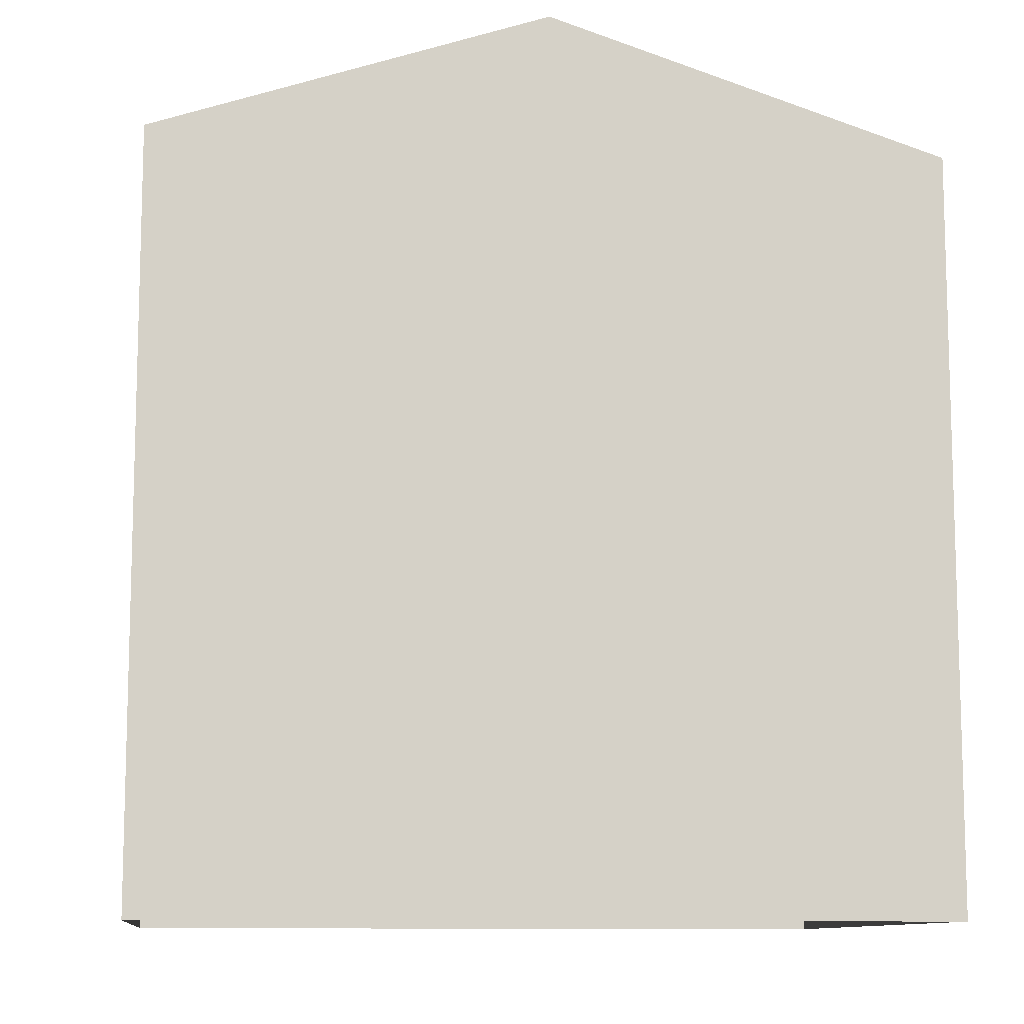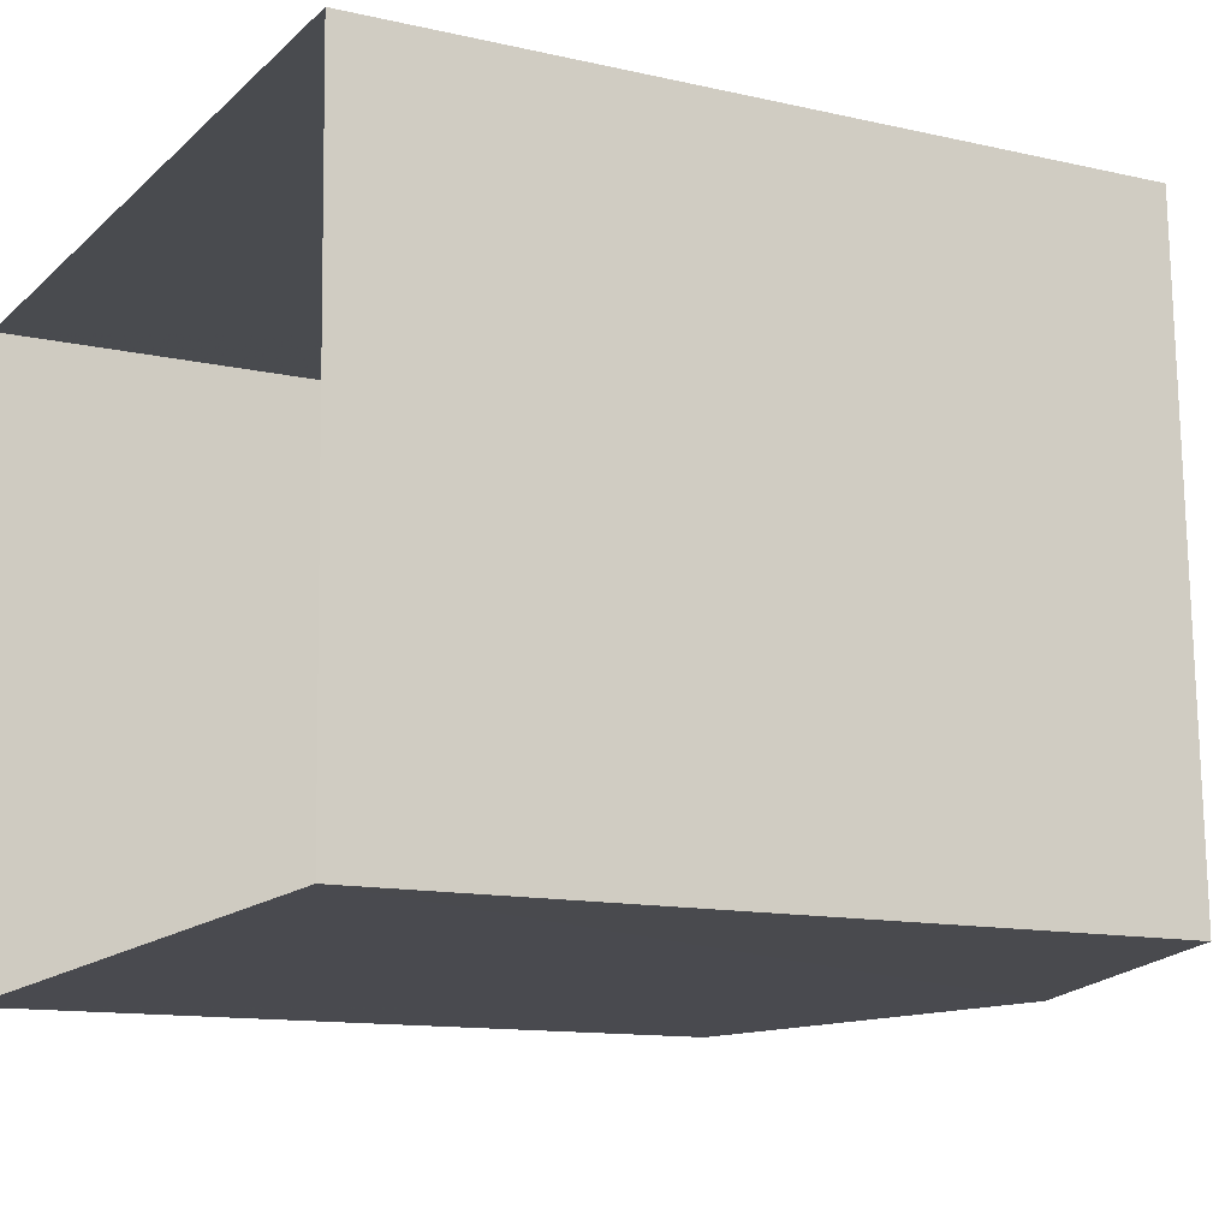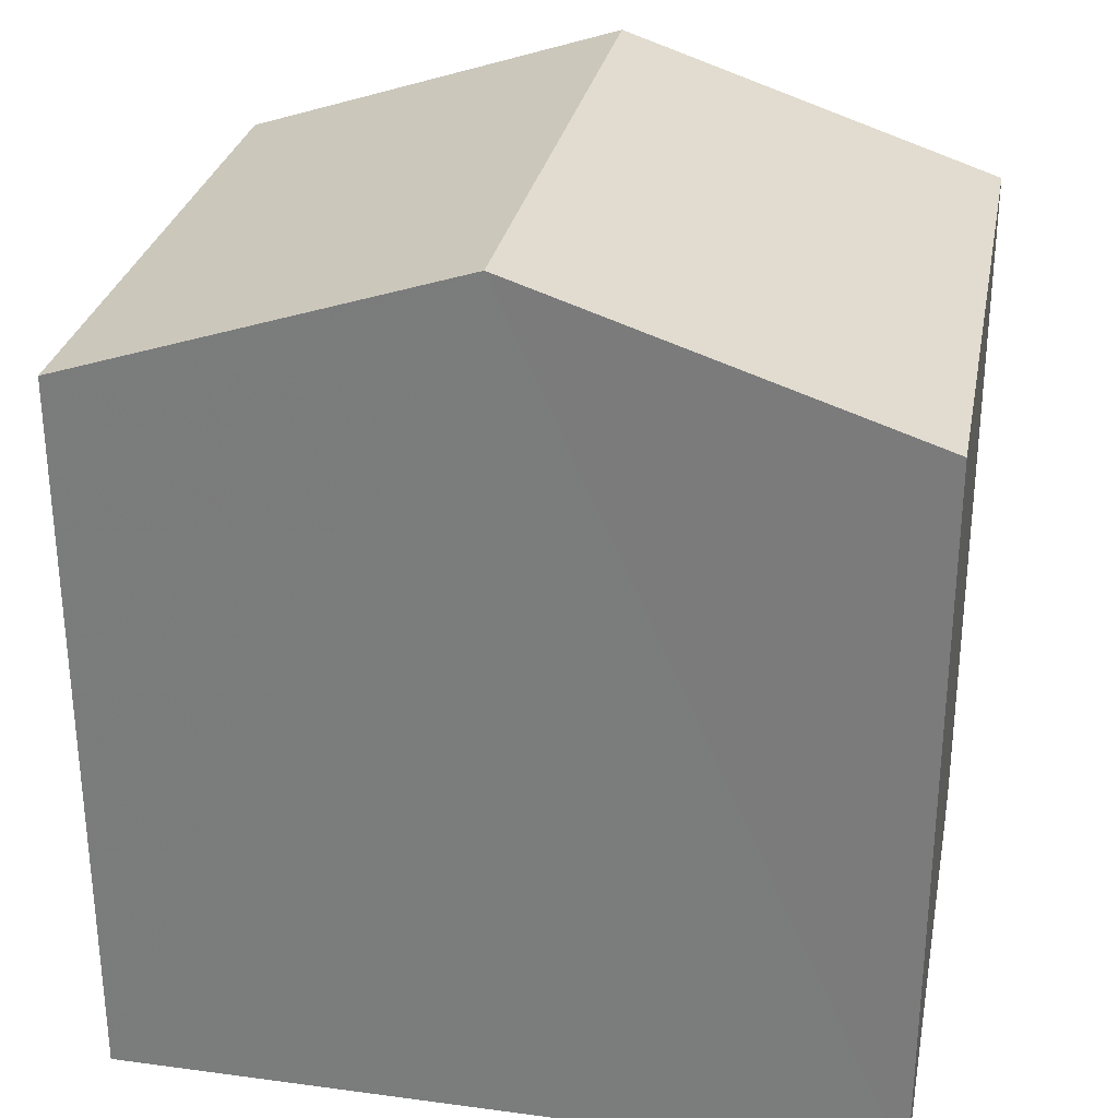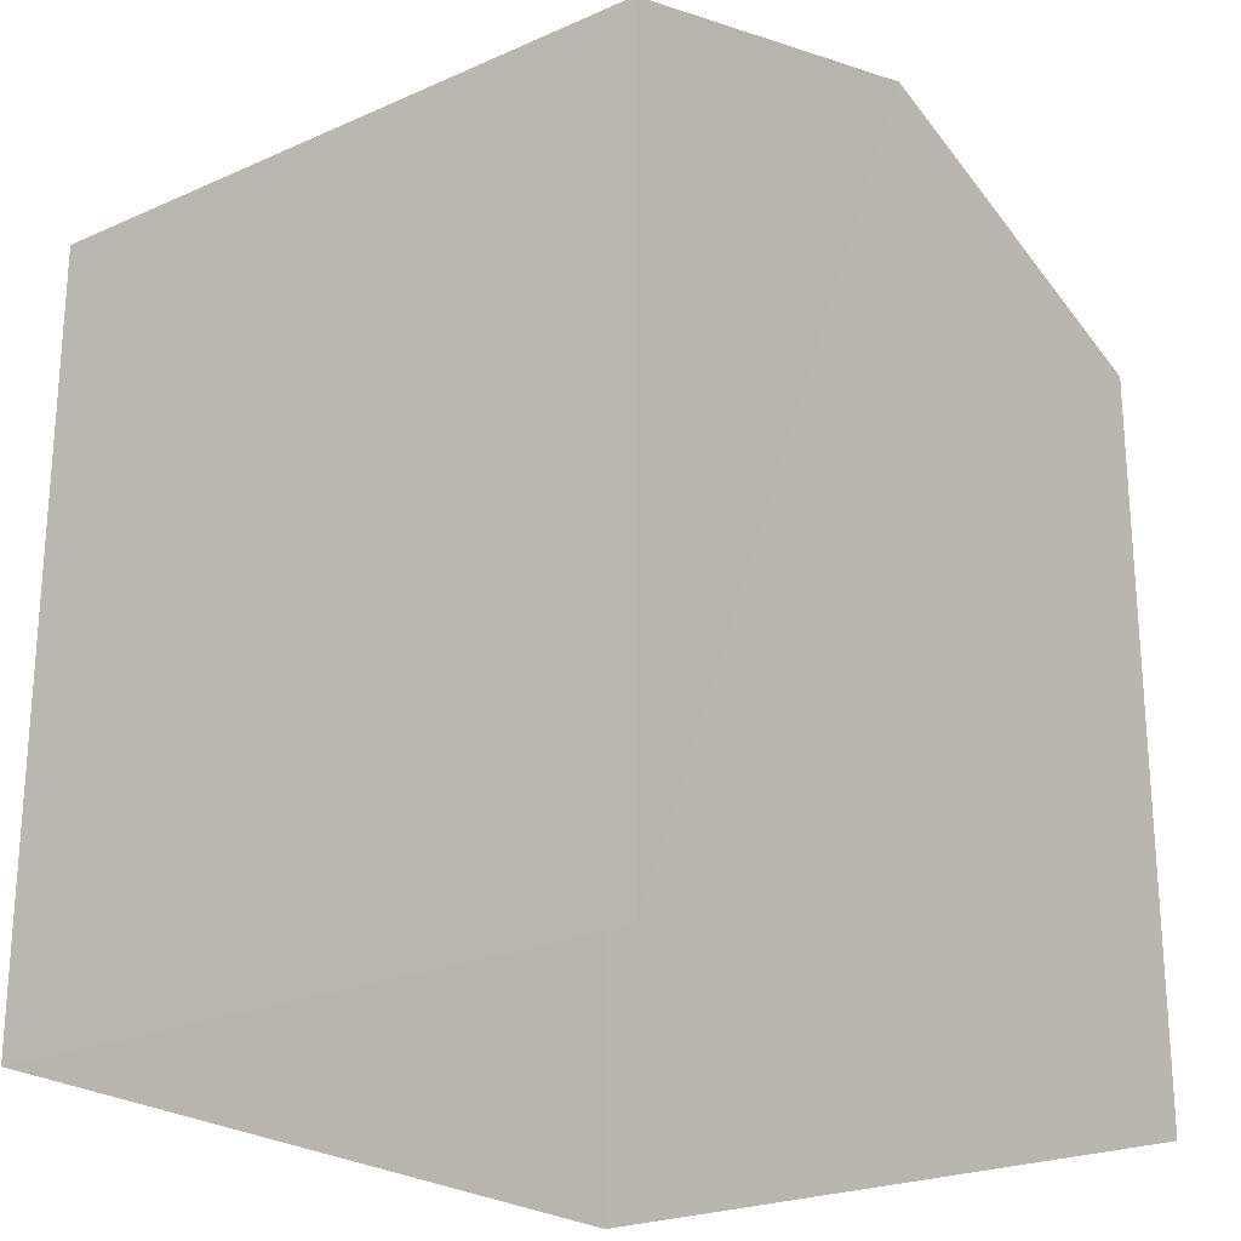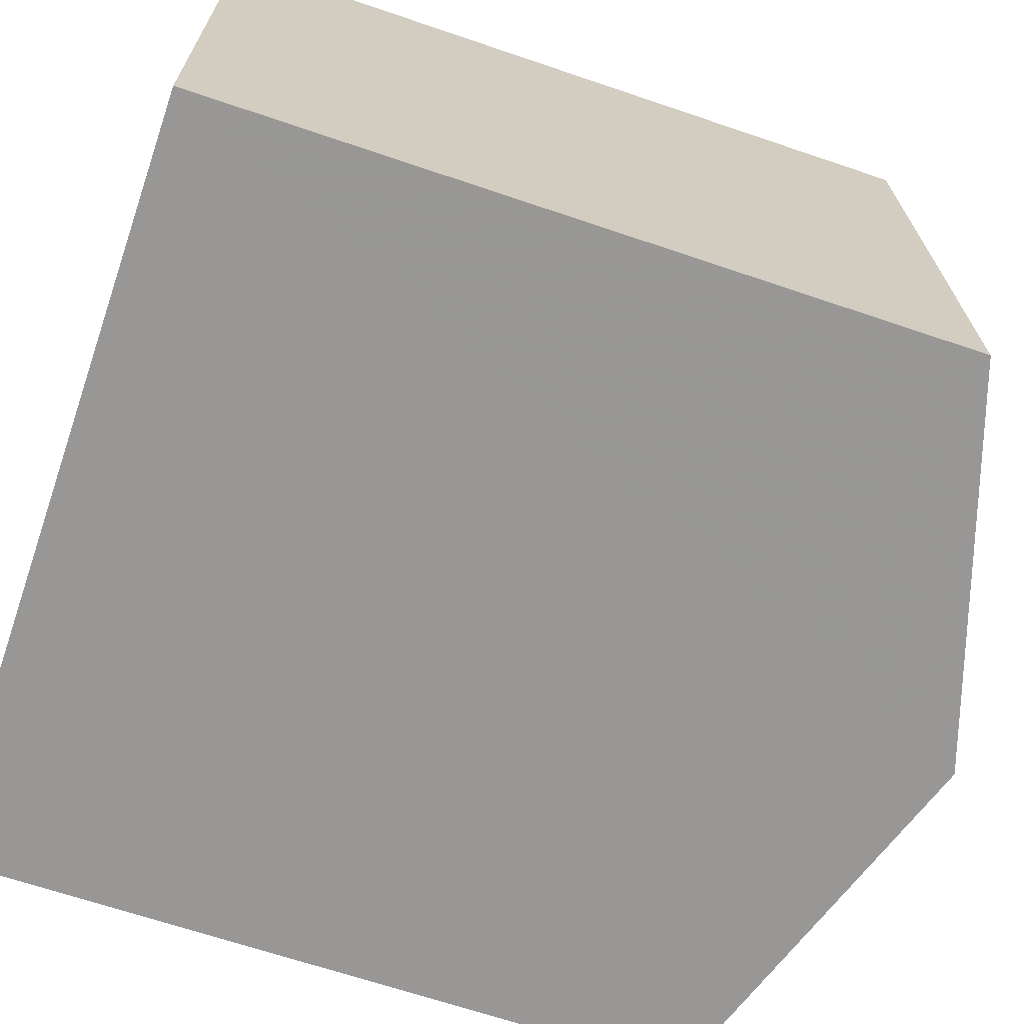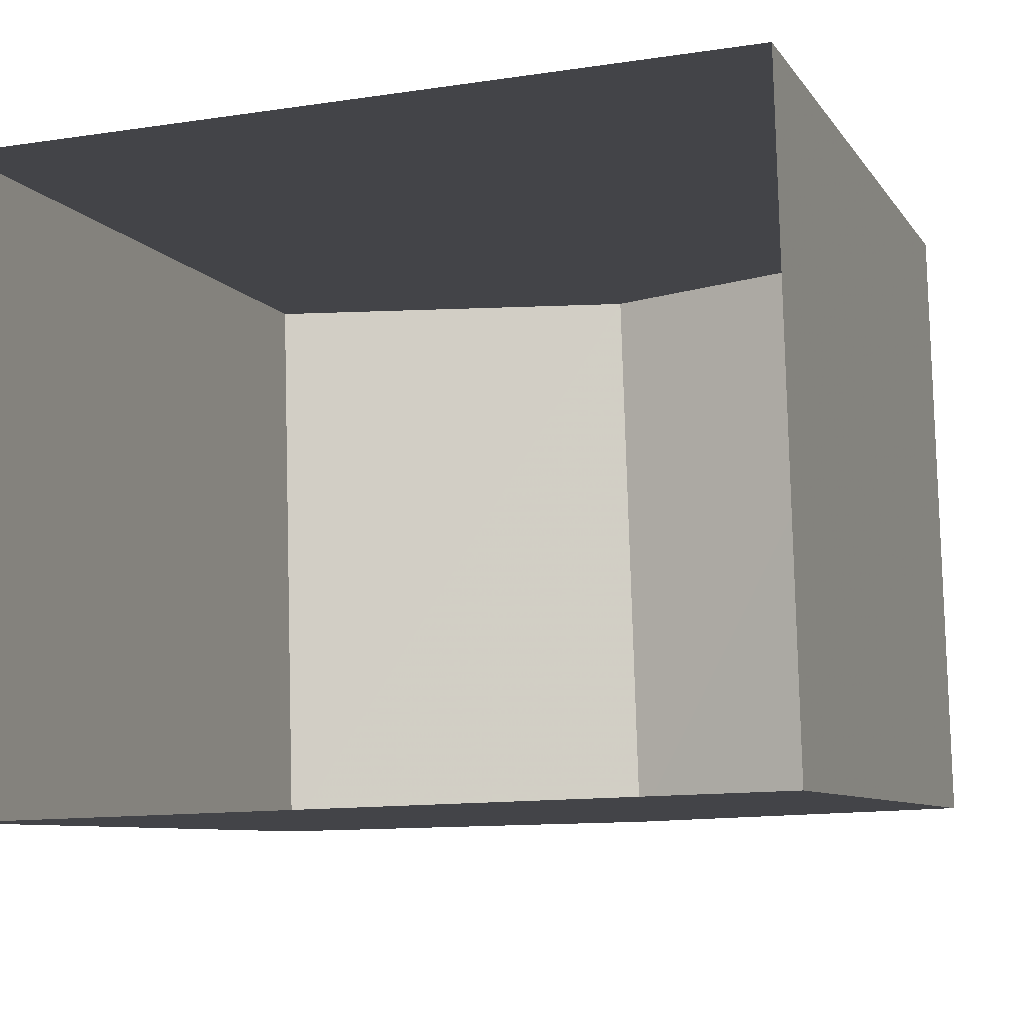
<metadata>
{"format":"obj","ext":"obj","renderer":"f3d","projection":"perspective","resolution":1024,"background":"white","views":[{"elev":-10.4,"azim":-8.9,"up":"+Z"},{"elev":-12.2,"azim":-118.4,"up":"+Y"},{"elev":29.4,"azim":9.6,"up":"+Z"},{"elev":-23.3,"azim":125.4,"up":"+Z"},{"elev":-66.5,"azim":-109.0,"up":"+Y"},{"elev":-7.8,"azim":-160.9,"up":"+Y"}]}
</metadata>
<code>
v -3.725e+05 -1.037e+05 32.21
v -3.725e+05 -1.037e+05 32.21
v -3.725e+05 -1.037e+05 32.21
v -3.725e+05 -1.037e+05 32.21
v -3.725e+05 -1.037e+05 38.12
v -3.725e+05 -1.037e+05 38.12
v -3.725e+05 -1.037e+05 39.14
v -3.725e+05 -1.037e+05 39.14
v -3.725e+05 -1.037e+05 38.12
v -3.725e+05 -1.037e+05 38.12
f 1 2 3
f 1 4 2
f 5 6 7
f 8 5 7
f 9 10 8
f 7 9 8
f 5 1 3
f 6 5 3
f 6 3 7
f 3 2 7
f 2 9 7
f 10 4 8
f 4 1 8
f 1 5 8
f 10 2 4
f 10 9 2

</code>
